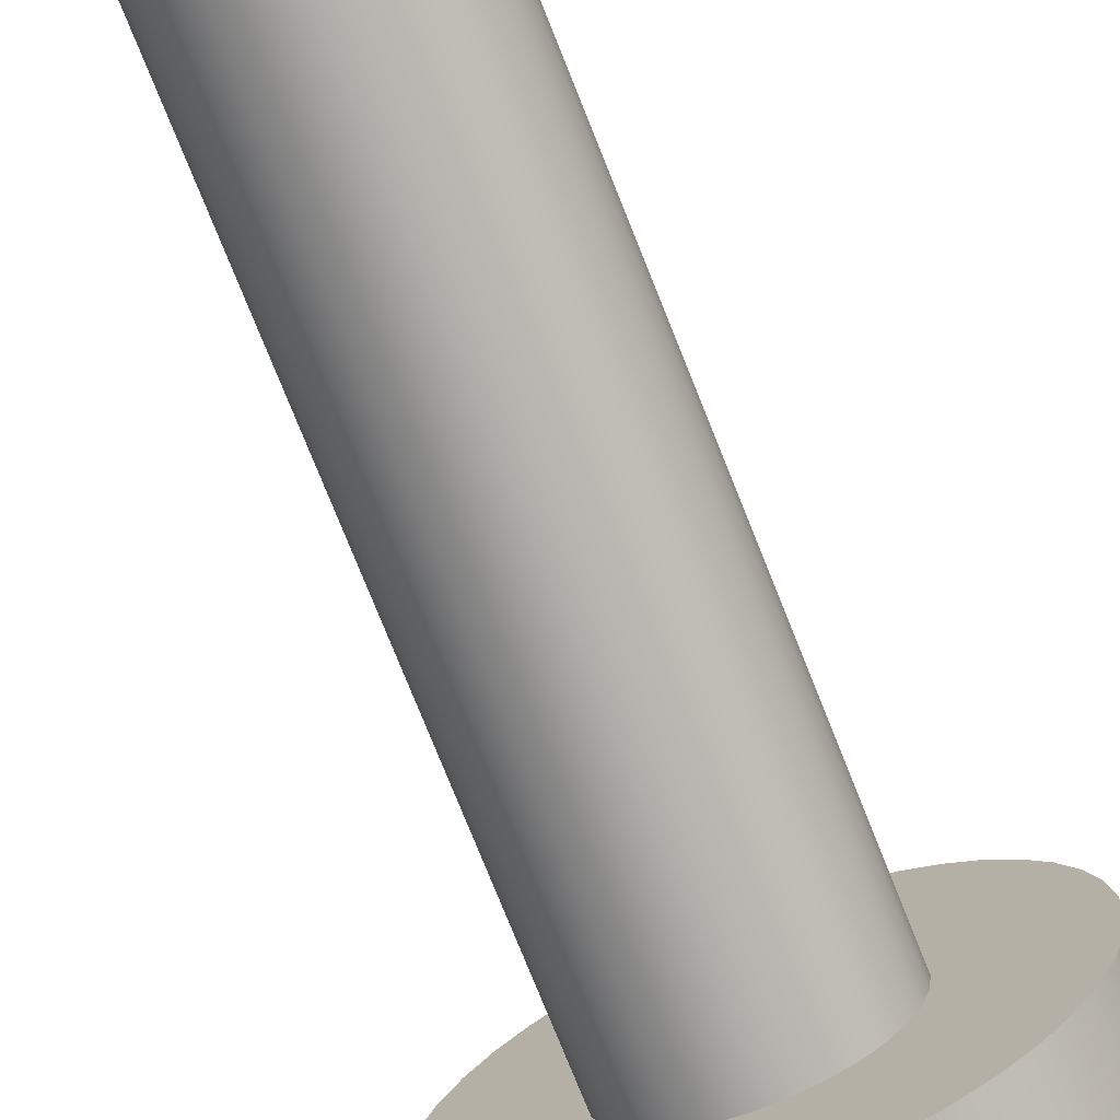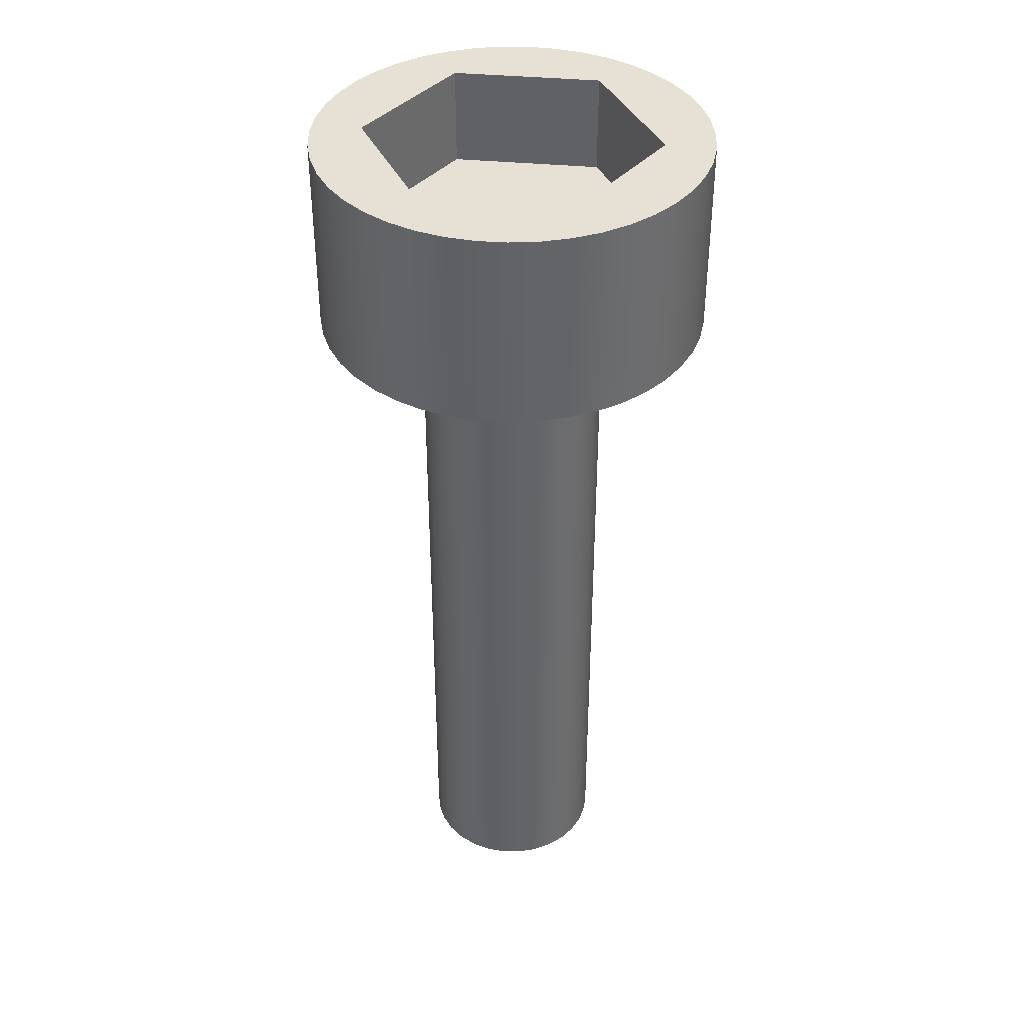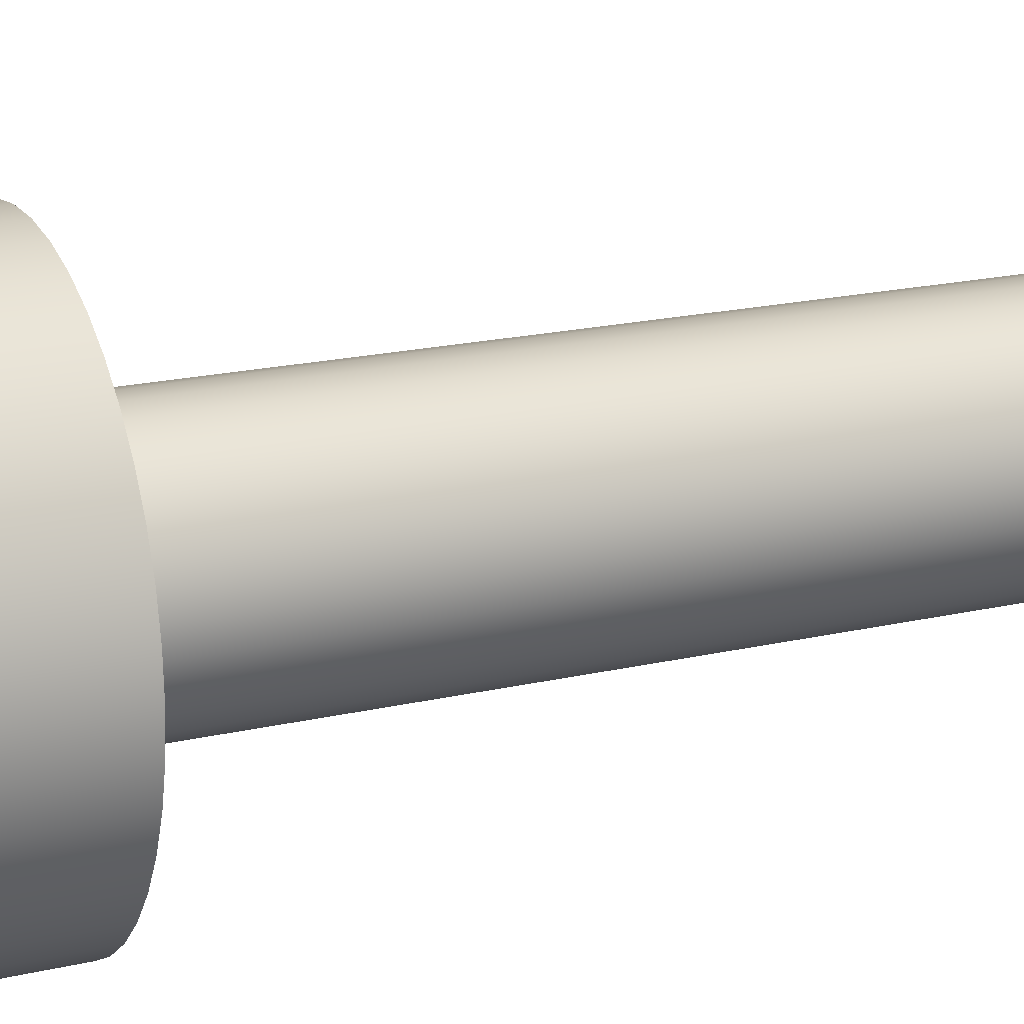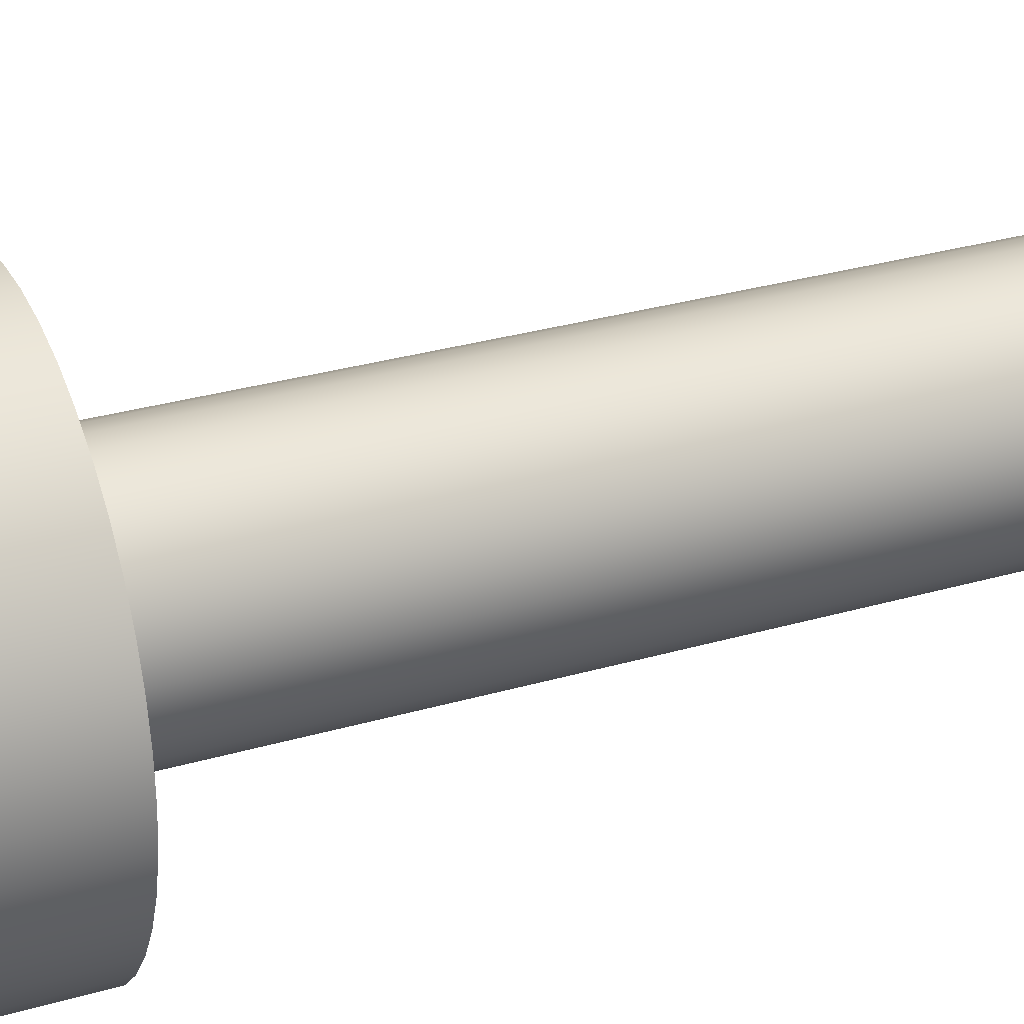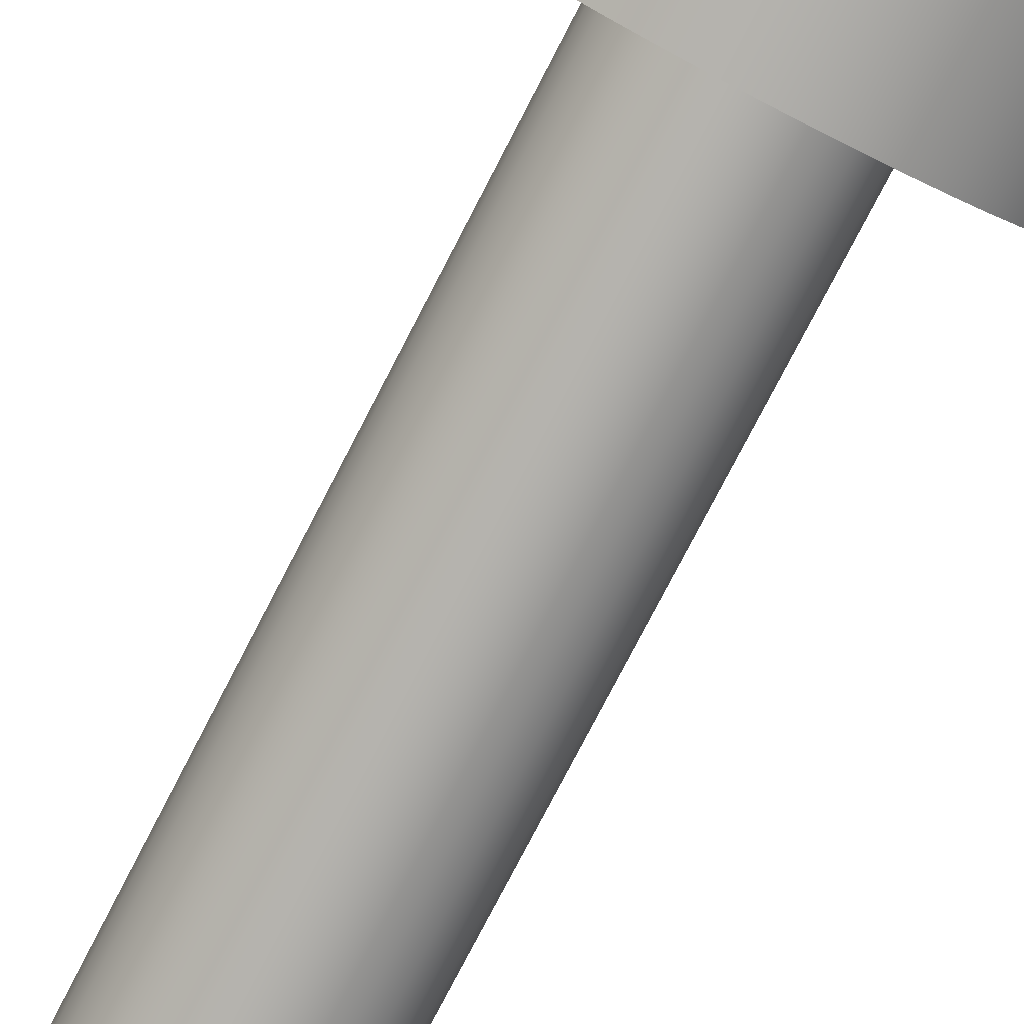
<metadata>
{"format":"obj","ext":"obj","renderer":"f3d","projection":"perspective","resolution":1024,"background":"white","views":[{"elev":-76.3,"azim":21.8,"up":"+Z"},{"elev":39.2,"azim":36.7,"up":"+Y"},{"elev":18.1,"azim":-114.9,"up":"+Z"},{"elev":29.1,"azim":-113.7,"up":"+Z"},{"elev":-77.9,"azim":152.6,"up":"+Z"}]}
</metadata>
<code>
v -1.257 -1.905 -2.955e-17
v -1.252 -1.905 -0.05017
v -1.236 -1.905 -0.09815
v -1.211 -1.905 -0.1418
v -1.177 -1.905 -0.1793
v -1.137 -1.905 -0.209
v -1.091 -1.905 -0.2295
v -1.041 -1.905 -0.24
v -0.9908 -1.905 -0.24
v -0.9414 -1.905 -0.2295
v -0.8954 -1.905 -0.209
v -0.8545 -1.905 -0.1793
v -0.8208 -1.905 -0.1418
v -0.7956 -1.905 -0.09815
v -0.78 -1.905 -0.05017
v -0.7747 -1.905 0
v -0.78 -1.905 0.05017
v -0.7956 -1.905 0.09815
v -0.8208 -1.905 0.1418
v -0.8545 -1.905 0.1793
v -0.8954 -1.905 0.209
v -0.9414 -1.905 0.2295
v -0.9908 -1.905 0.24
v -1.041 -1.905 0.24
v -1.091 -1.905 0.2295
v -1.137 -1.905 0.209
v -1.177 -1.905 0.1793
v -1.211 -1.905 0.1418
v -1.236 -1.905 0.09815
v -1.252 -1.905 0.05017
v -1.524 0.508 6.221e-17
v -1.519 0.508 -0.07397
v -1.502 0.508 -0.1464
v -1.476 0.508 -0.2156
v -1.44 0.508 -0.2803
v -1.394 0.508 -0.339
v -1.341 0.508 -0.3905
v -1.281 0.508 -0.4336
v -1.215 0.508 -0.4675
v -1.144 0.508 -0.4915
v -1.072 0.508 -0.505
v -0.9974 0.508 -0.5077
v -0.9237 0.508 -0.4995
v -0.852 0.508 -0.4808
v -0.7837 0.508 -0.4518
v -0.7204 0.508 -0.4132
v -0.6634 0.508 -0.3657
v -0.6139 0.508 -0.3105
v -0.573 0.508 -0.2486
v -0.5415 0.508 -0.1815
v -0.5202 0.508 -0.1105
v -0.5094 0.508 -0.03708
v -0.5094 0.508 0.03708
v -0.5202 0.508 0.1105
v -0.5415 0.508 0.1815
v -0.573 0.508 0.2486
v -0.6139 0.508 0.3105
v -0.6634 0.508 0.3657
v -0.7204 0.508 0.4132
v -0.7837 0.508 0.4518
v -0.852 0.508 0.4808
v -0.9237 0.508 0.4995
v -0.9974 0.508 0.5077
v -1.072 0.508 0.505
v -1.144 0.508 0.4915
v -1.215 0.508 0.4675
v -1.281 0.508 0.4336
v -1.341 0.508 0.3905
v -1.394 0.508 0.339
v -1.44 0.508 0.2803
v -1.476 0.508 0.2156
v -1.502 0.508 0.1464
v -1.519 0.508 0.07397
v -1.524 0 6.221e-17
v -1.519 0 0.07397
v -1.502 0 0.1464
v -1.476 0 0.2156
v -1.44 0 0.2803
v -1.394 0 0.339
v -1.341 0 0.3905
v -1.281 0 0.4336
v -1.215 0 0.4675
v -1.144 0 0.4915
v -1.072 0 0.505
v -0.9974 0 0.5077
v -0.9237 0 0.4995
v -0.852 0 0.4808
v -0.7837 0 0.4518
v -0.7204 0 0.4132
v -0.6634 0 0.3657
v -0.6139 0 0.3105
v -0.573 0 0.2486
v -0.5415 0 0.1815
v -0.5202 0 0.1105
v -0.5094 0 0.03708
v -0.5094 0 -0.03708
v -0.5202 0 -0.1105
v -0.5415 0 -0.1815
v -0.573 0 -0.2486
v -0.6139 0 -0.3105
v -0.6634 0 -0.3657
v -0.7204 0 -0.4132
v -0.7837 0 -0.4518
v -0.852 0 -0.4808
v -0.9237 0 -0.4995
v -0.9974 0 -0.5077
v -1.072 0 -0.505
v -1.144 0 -0.4915
v -1.215 0 -0.4675
v -1.281 0 -0.4336
v -1.341 0 -0.3905
v -1.394 0 -0.339
v -1.44 0 -0.2803
v -1.476 0 -0.2156
v -1.502 0 -0.1464
v -1.519 0 -0.07397
v -1.524 0 6.221e-17
v -1.524 0.508 6.221e-17
v -1.257 -1.905 -2.955e-17
v -1.252 -1.905 0.05017
v -1.236 -1.905 0.09815
v -1.211 -1.905 0.1418
v -1.177 -1.905 0.1793
v -1.137 -1.905 0.209
v -1.091 -1.905 0.2295
v -1.041 -1.905 0.24
v -0.9908 -1.905 0.24
v -0.9414 -1.905 0.2295
v -0.8954 -1.905 0.209
v -0.8545 -1.905 0.1793
v -0.8208 -1.905 0.1418
v -0.7956 -1.905 0.09815
v -0.78 -1.905 0.05017
v -0.7747 -1.905 0
v -0.78 -1.905 -0.05017
v -0.7956 -1.905 -0.09815
v -0.8208 -1.905 -0.1418
v -0.8545 -1.905 -0.1793
v -0.8954 -1.905 -0.209
v -0.9414 -1.905 -0.2295
v -0.9908 -1.905 -0.24
v -1.041 -1.905 -0.24
v -1.091 -1.905 -0.2295
v -1.137 -1.905 -0.209
v -1.177 -1.905 -0.1793
v -1.211 -1.905 -0.1418
v -1.236 -1.905 -0.09815
v -1.252 -1.905 -0.05017
v -1.257 0 -2.955e-17
v -1.252 0 -0.05017
v -1.236 0 -0.09815
v -1.211 0 -0.1418
v -1.177 0 -0.1793
v -1.137 0 -0.209
v -1.091 0 -0.2295
v -1.041 0 -0.24
v -0.9908 0 -0.24
v -0.9414 0 -0.2295
v -0.8954 0 -0.209
v -0.8545 0 -0.1793
v -0.8208 0 -0.1418
v -0.7956 0 -0.09815
v -0.78 0 -0.05017
v -0.7747 0 0
v -0.78 0 0.05017
v -0.7956 0 0.09815
v -0.8208 0 0.1418
v -0.8545 0 0.1793
v -0.8954 0 0.209
v -0.9414 0 0.2295
v -0.9908 0 0.24
v -1.041 0 0.24
v -1.091 0 0.2295
v -1.137 0 0.209
v -1.177 0 0.1793
v -1.211 0 0.1418
v -1.236 0 0.09815
v -1.252 0 0.05017
v -1.257 0 -2.955e-17
v -1.257 -1.905 -2.955e-17
v -1.257 0 -2.955e-17
v -1.252 0 0.05017
v -1.236 0 0.09815
v -1.211 0 0.1418
v -1.177 0 0.1793
v -1.137 0 0.209
v -1.091 0 0.2295
v -1.041 0 0.24
v -0.9908 0 0.24
v -0.9414 0 0.2295
v -0.8954 0 0.209
v -0.8545 0 0.1793
v -0.8208 0 0.1418
v -0.7956 0 0.09815
v -0.78 0 0.05017
v -0.7747 0 0
v -0.78 0 -0.05017
v -0.7956 0 -0.09815
v -0.8208 0 -0.1418
v -0.8545 0 -0.1793
v -0.8954 0 -0.209
v -0.9414 0 -0.2295
v -0.9908 0 -0.24
v -1.041 0 -0.24
v -1.091 0 -0.2295
v -1.137 0 -0.209
v -1.177 0 -0.1793
v -1.211 0 -0.1418
v -1.236 0 -0.09815
v -1.252 0 -0.05017
v -1.524 0 6.221e-17
v -1.519 0 -0.07397
v -1.502 0 -0.1464
v -1.476 0 -0.2156
v -1.44 0 -0.2803
v -1.394 0 -0.339
v -1.341 0 -0.3905
v -1.281 0 -0.4336
v -1.215 0 -0.4675
v -1.144 0 -0.4915
v -1.072 0 -0.505
v -0.9974 0 -0.5077
v -0.9237 0 -0.4995
v -0.852 0 -0.4808
v -0.7837 0 -0.4518
v -0.7204 0 -0.4132
v -0.6634 0 -0.3657
v -0.6139 0 -0.3105
v -0.573 0 -0.2486
v -0.5415 0 -0.1815
v -0.5202 0 -0.1105
v -0.5094 0 -0.03708
v -0.5094 0 0.03708
v -0.5202 0 0.1105
v -0.5415 0 0.1815
v -0.573 0 0.2486
v -0.6139 0 0.3105
v -0.6634 0 0.3657
v -0.7204 0 0.4132
v -0.7837 0 0.4518
v -0.852 0 0.4808
v -0.9237 0 0.4995
v -0.9974 0 0.5077
v -1.072 0 0.505
v -1.144 0 0.4915
v -1.215 0 0.4675
v -1.281 0 0.4336
v -1.341 0 0.3905
v -1.394 0 0.339
v -1.44 0 0.2803
v -1.476 0 0.2156
v -1.502 0 0.1464
v -1.519 0 0.07397
v -1.346 0.508 -0.1905
v -1.016 0.508 -0.381
v -0.686 0.508 -0.1905
v -0.686 0.508 0.1905
v -1.016 0.508 0.381
v -1.346 0.508 0.1905
v -1.524 0.508 6.221e-17
v -1.519 0.508 0.07397
v -1.502 0.508 0.1464
v -1.476 0.508 0.2156
v -1.44 0.508 0.2803
v -1.394 0.508 0.339
v -1.341 0.508 0.3905
v -1.281 0.508 0.4336
v -1.215 0.508 0.4675
v -1.144 0.508 0.4915
v -1.072 0.508 0.505
v -0.9974 0.508 0.5077
v -0.9237 0.508 0.4995
v -0.852 0.508 0.4808
v -0.7837 0.508 0.4518
v -0.7204 0.508 0.4132
v -0.6634 0.508 0.3657
v -0.6139 0.508 0.3105
v -0.573 0.508 0.2486
v -0.5415 0.508 0.1815
v -0.5202 0.508 0.1105
v -0.5094 0.508 0.03708
v -0.5094 0.508 -0.03708
v -0.5202 0.508 -0.1105
v -0.5415 0.508 -0.1815
v -0.573 0.508 -0.2486
v -0.6139 0.508 -0.3105
v -0.6634 0.508 -0.3657
v -0.7204 0.508 -0.4132
v -0.7837 0.508 -0.4518
v -0.852 0.508 -0.4808
v -0.9237 0.508 -0.4995
v -0.9974 0.508 -0.5077
v -1.072 0.508 -0.505
v -1.144 0.508 -0.4915
v -1.215 0.508 -0.4675
v -1.281 0.508 -0.4336
v -1.341 0.508 -0.3905
v -1.394 0.508 -0.339
v -1.44 0.508 -0.2803
v -1.476 0.508 -0.2156
v -1.502 0.508 -0.1464
v -1.519 0.508 -0.07397
v -1.016 0.508 0.381
v -0.686 0.508 0.1905
v -0.686 0.254 0.1905
v -1.016 0.254 0.381
v -0.686 0.508 0.1905
v -0.686 0.508 -0.1905
v -0.686 0.254 -0.1905
v -0.686 0.254 0.1905
v -0.686 0.508 -0.1905
v -1.016 0.508 -0.381
v -1.016 0.254 -0.381
v -0.686 0.254 -0.1905
v -1.016 0.508 -0.381
v -1.346 0.508 -0.1905
v -1.346 0.254 -0.1905
v -1.016 0.254 -0.381
v -1.346 0.508 -0.1905
v -1.346 0.508 0.1905
v -1.346 0.254 0.1905
v -1.346 0.254 -0.1905
v -1.346 0.508 0.1905
v -1.016 0.508 0.381
v -1.016 0.254 0.381
v -1.346 0.254 0.1905
v -0.686 0.254 -0.1905
v -1.016 0.254 -0.381
v -1.346 0.254 -0.1905
v -1.346 0.254 0.1905
v -1.016 0.254 0.381
v -0.686 0.254 0.1905
f 2 15 1
f 1 15 16
f 1 16 30
f 30 16 17
f 30 17 29
f 29 17 18
f 29 18 28
f 28 18 19
f 28 19 27
f 27 19 20
f 27 20 26
f 26 20 21
f 26 21 25
f 25 21 22
f 25 22 24
f 24 22 23
f 15 2 14
f 14 2 3
f 14 3 13
f 13 3 4
f 13 4 12
f 12 4 5
f 12 5 11
f 11 5 6
f 11 6 10
f 10 6 7
f 10 7 9
f 9 7 8
f 32 116 31
f 31 116 117
f 118 74 73
f 73 74 75
f 73 75 72
f 72 75 76
f 72 76 71
f 71 76 77
f 71 77 70
f 70 77 78
f 70 78 69
f 69 78 79
f 69 79 68
f 68 79 80
f 68 80 67
f 67 80 81
f 67 81 66
f 66 81 82
f 66 82 65
f 65 82 83
f 65 83 64
f 64 83 84
f 64 84 63
f 63 84 85
f 63 85 62
f 62 85 86
f 62 86 61
f 61 86 87
f 61 87 60
f 60 87 88
f 60 88 59
f 59 88 89
f 59 89 58
f 58 89 90
f 58 90 57
f 57 90 91
f 57 91 56
f 56 91 92
f 56 92 55
f 55 92 93
f 55 93 54
f 54 93 94
f 54 94 53
f 53 94 95
f 53 95 52
f 52 95 96
f 52 96 51
f 51 96 97
f 51 97 50
f 50 97 98
f 50 98 49
f 49 98 99
f 49 99 48
f 48 99 100
f 48 100 47
f 47 100 101
f 47 101 46
f 46 101 102
f 46 102 45
f 45 102 103
f 45 103 44
f 44 103 104
f 44 104 43
f 43 104 105
f 43 105 42
f 42 105 106
f 42 106 41
f 41 106 107
f 41 107 40
f 40 107 108
f 40 108 39
f 39 108 109
f 39 109 38
f 38 109 110
f 38 110 37
f 37 110 111
f 37 111 36
f 36 111 112
f 36 112 35
f 35 112 113
f 35 113 34
f 34 113 114
f 34 114 33
f 33 114 115
f 33 115 32
f 32 115 116
f 120 178 119
f 119 178 179
f 180 149 148
f 148 149 150
f 148 150 147
f 147 150 151
f 147 151 146
f 146 151 152
f 146 152 145
f 145 152 153
f 145 153 144
f 144 153 154
f 144 154 143
f 143 154 155
f 143 155 142
f 142 155 156
f 142 156 141
f 141 156 157
f 141 157 140
f 140 157 158
f 140 158 139
f 139 158 159
f 139 159 138
f 138 159 160
f 138 160 137
f 137 160 161
f 137 161 136
f 136 161 162
f 136 162 135
f 135 162 163
f 135 163 134
f 134 163 164
f 134 164 133
f 133 164 165
f 133 165 132
f 132 165 166
f 132 166 131
f 131 166 167
f 131 167 130
f 130 167 168
f 130 168 129
f 129 168 169
f 129 169 128
f 128 169 170
f 128 170 127
f 127 170 171
f 127 171 126
f 126 171 172
f 126 172 125
f 125 172 173
f 125 173 124
f 124 173 174
f 124 174 123
f 123 174 175
f 123 175 122
f 122 175 176
f 122 176 121
f 121 176 177
f 121 177 120
f 120 177 178
f 182 253 181
f 181 253 211
f 181 211 212
f 253 182 252
f 252 182 183
f 252 183 251
f 251 183 250
f 250 183 184
f 250 184 249
f 249 184 185
f 249 185 248
f 248 185 186
f 248 186 247
f 247 186 246
f 246 186 187
f 246 187 245
f 245 187 188
f 245 188 244
f 244 188 243
f 243 188 189
f 243 189 242
f 242 189 190
f 242 190 241
f 241 190 240
f 240 190 191
f 240 191 239
f 239 191 192
f 239 192 238
f 238 192 193
f 238 193 237
f 237 193 236
f 236 193 194
f 236 194 235
f 235 194 195
f 235 195 234
f 234 195 233
f 233 195 196
f 233 196 232
f 232 196 197
f 232 197 231
f 231 197 230
f 230 197 198
f 230 198 229
f 229 198 199
f 229 199 228
f 228 199 227
f 227 199 200
f 227 200 226
f 226 200 201
f 226 201 225
f 225 201 202
f 225 202 224
f 224 202 223
f 223 202 203
f 223 203 222
f 222 203 204
f 222 204 221
f 221 204 220
f 220 204 205
f 220 205 219
f 219 205 206
f 219 206 218
f 218 206 217
f 217 206 207
f 217 207 216
f 216 207 208
f 216 208 215
f 215 208 209
f 215 209 214
f 214 209 213
f 213 209 210
f 213 210 212
f 212 210 181
f 255 296 254
f 254 296 297
f 254 297 298
f 256 289 255
f 255 289 290
f 255 290 291
f 257 282 256
f 256 282 283
f 256 283 284
f 258 274 257
f 257 274 275
f 257 275 276
f 259 267 258
f 258 267 268
f 258 268 269
f 254 260 259
f 259 260 261
f 259 261 262
f 262 263 259
f 259 263 264
f 259 264 265
f 265 266 259
f 259 266 267
f 269 270 258
f 258 270 271
f 258 271 272
f 272 273 258
f 258 273 274
f 276 277 257
f 257 277 278
f 257 278 279
f 279 280 257
f 257 280 281
f 257 281 282
f 284 285 256
f 256 285 286
f 256 286 287
f 287 288 256
f 256 288 289
f 291 292 255
f 255 292 293
f 255 293 294
f 294 295 255
f 255 295 296
f 298 299 254
f 254 299 300
f 254 300 301
f 301 302 254
f 254 302 260
f 303 304 306
f 306 304 305
f 307 308 310
f 310 308 309
f 311 312 314
f 314 312 313
f 315 316 318
f 318 316 317
f 319 320 322
f 322 320 321
f 323 324 326
f 326 324 325
f 332 327 331
f 331 327 328
f 331 328 330
f 330 328 329

</code>
